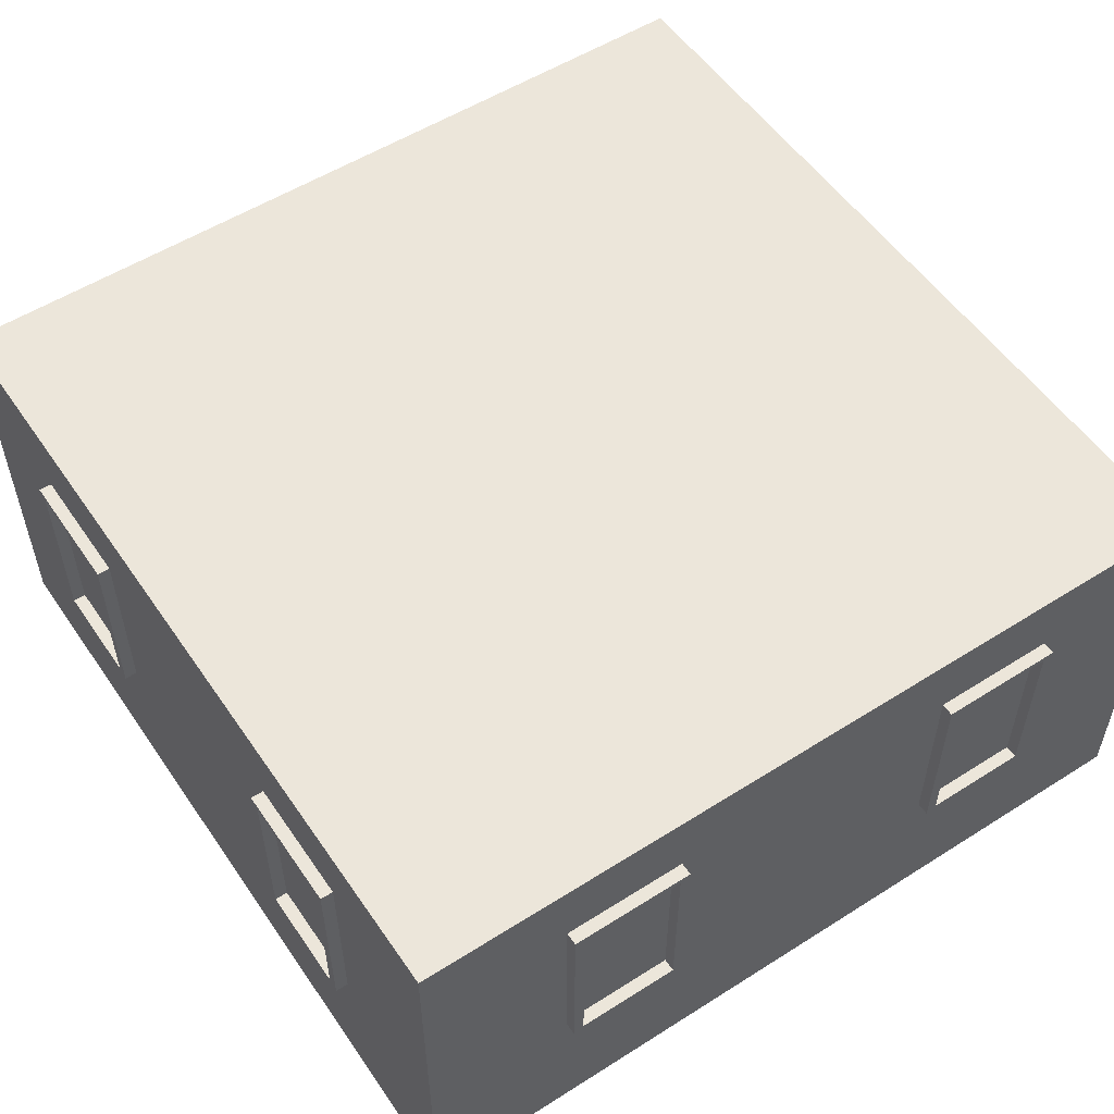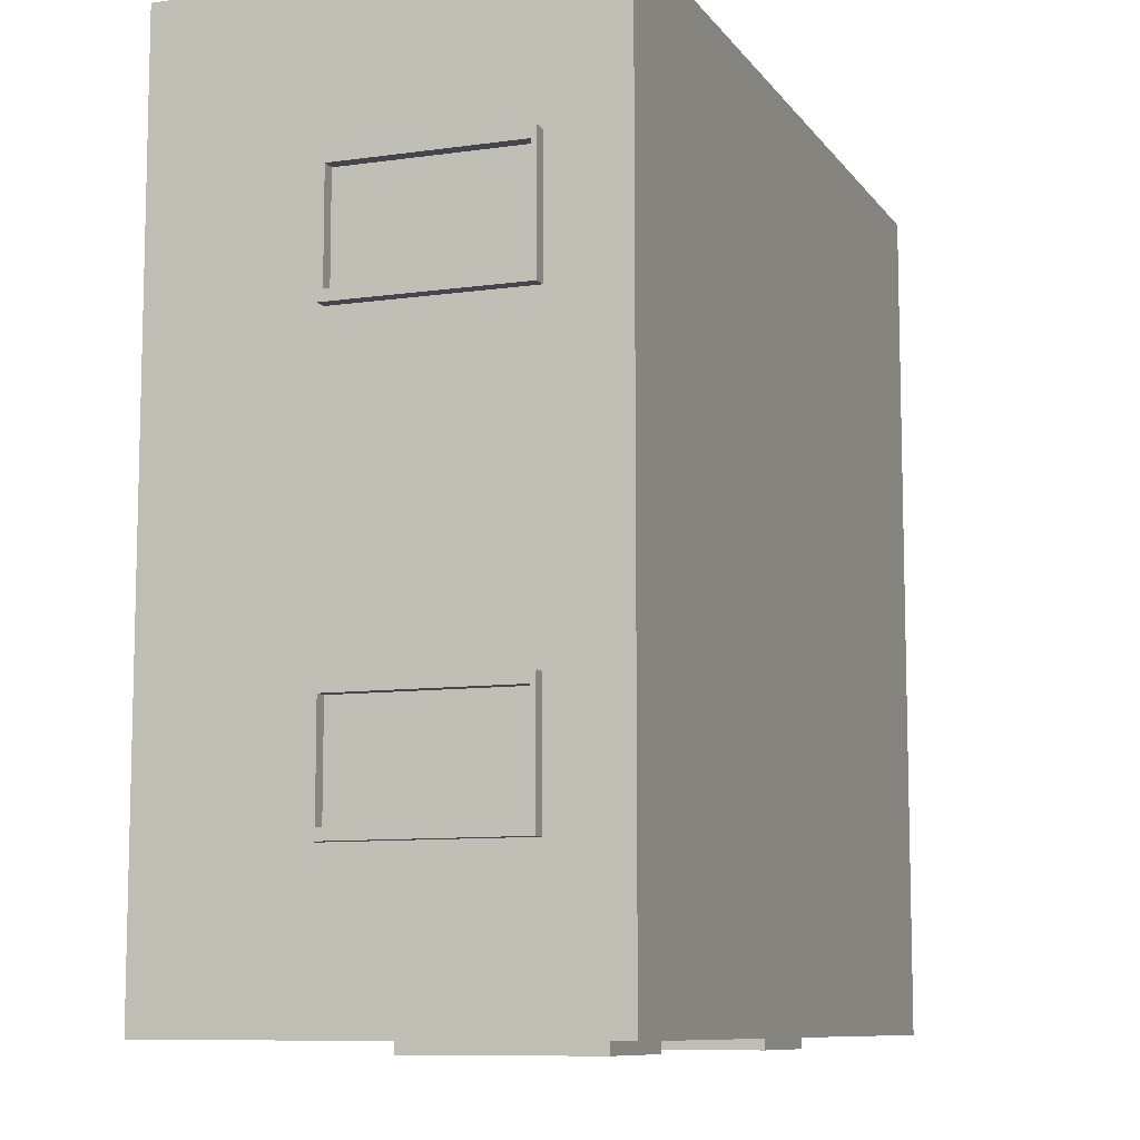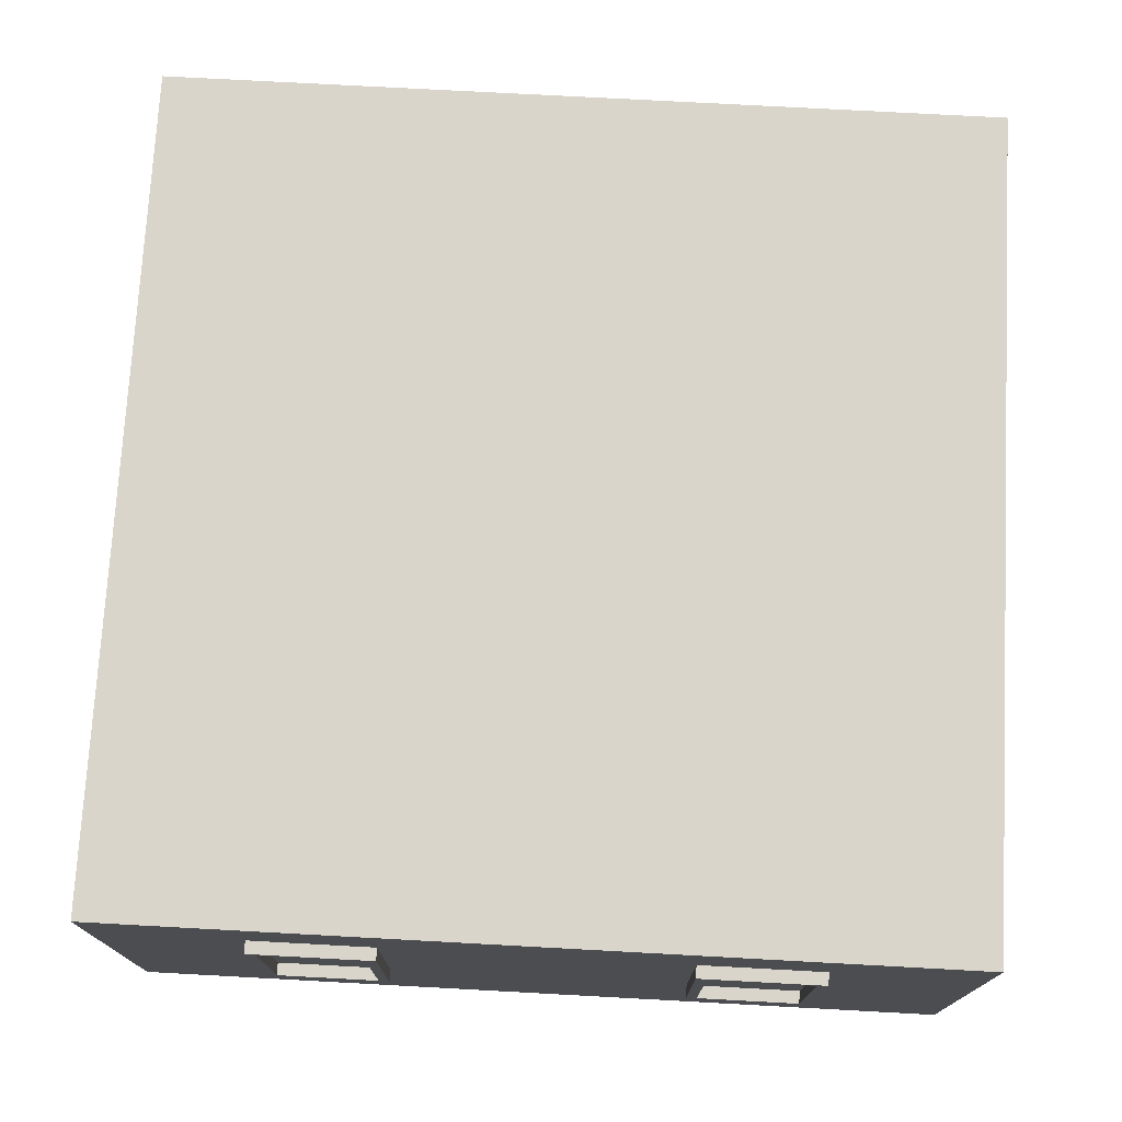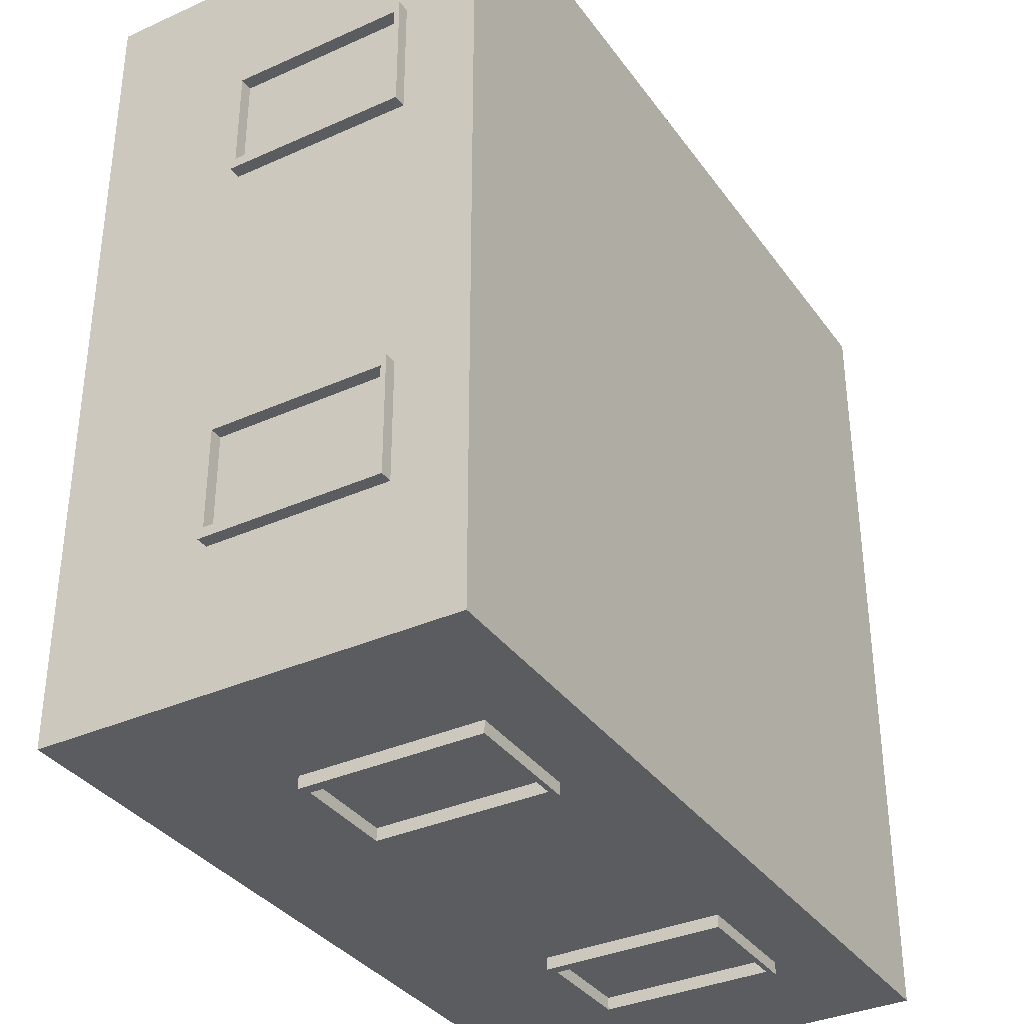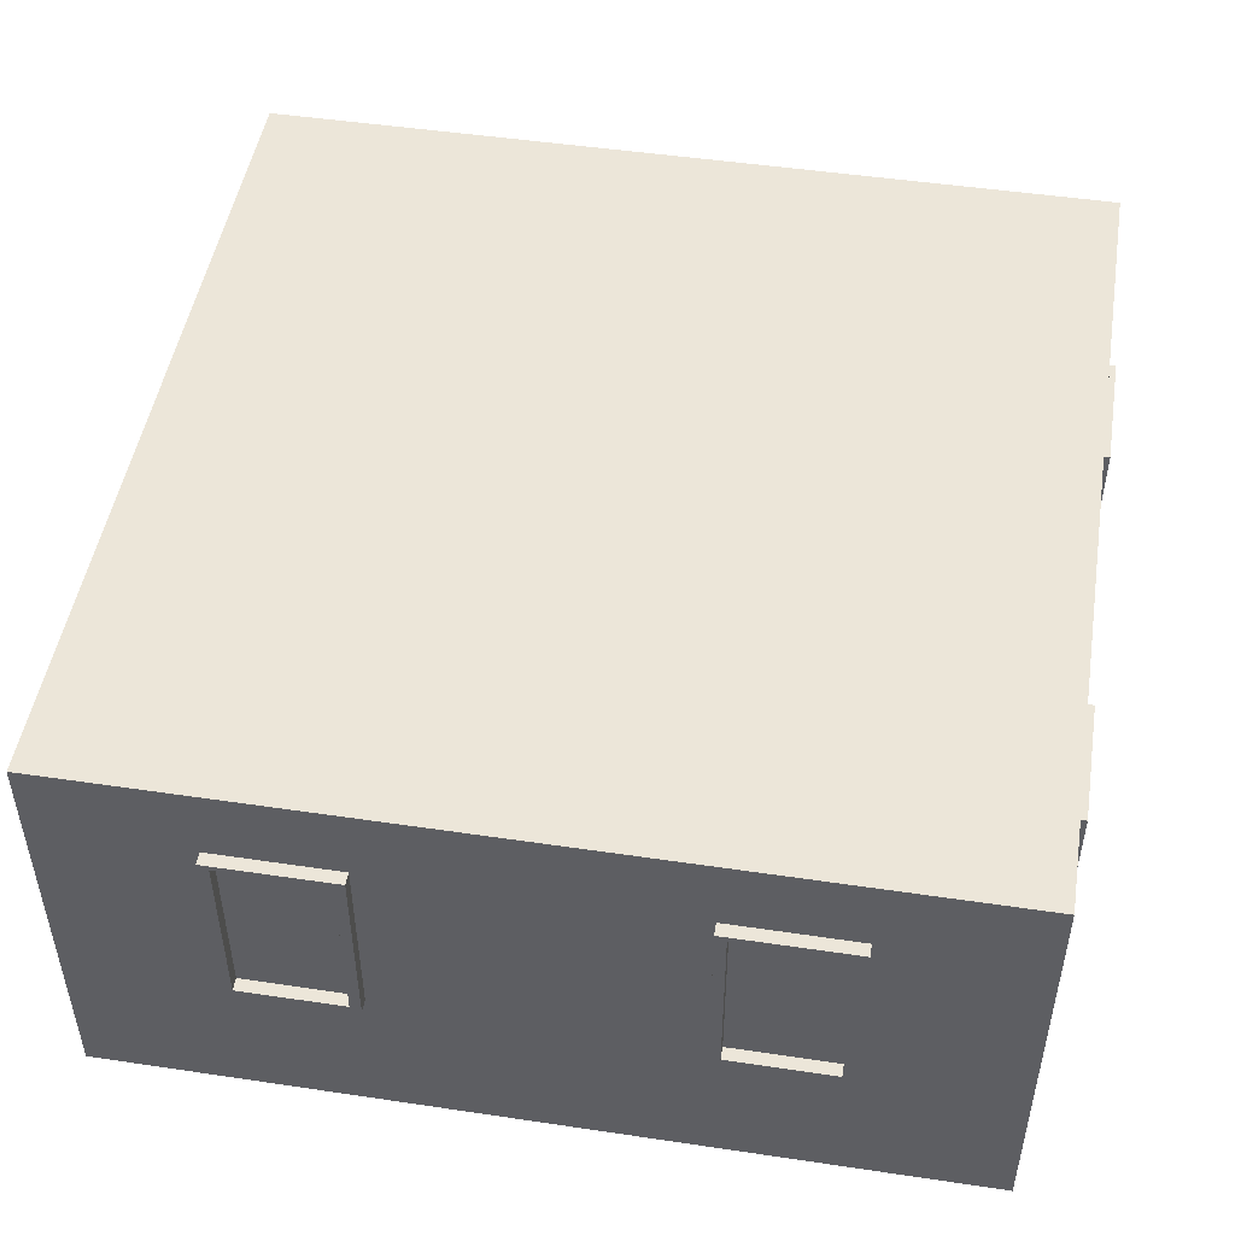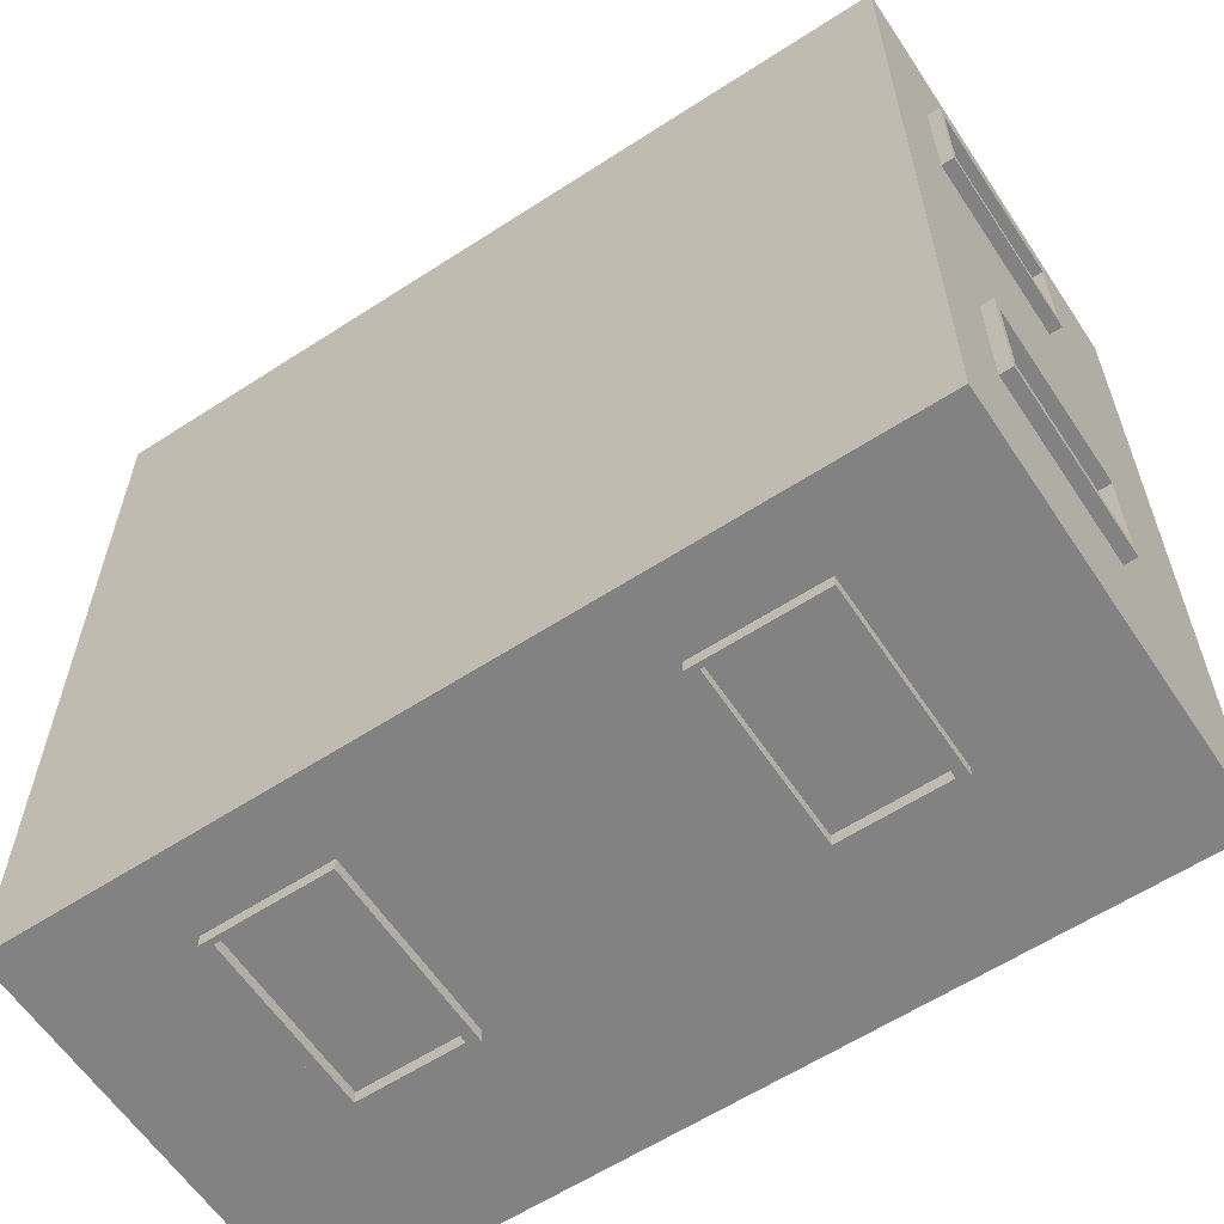
<metadata>
{"format":"obj","ext":"obj","renderer":"f3d","projection":"perspective","resolution":1024,"background":"white","views":[{"elev":54.4,"azim":146.1,"up":"+Y"},{"elev":-9.3,"azim":110.6,"up":"+Z"},{"elev":74.3,"azim":93.1,"up":"+Y"},{"elev":-35.1,"azim":120.8,"up":"+Z"},{"elev":48.8,"azim":-170.6,"up":"+Y"},{"elev":-60.8,"azim":-146.5,"up":"+Z"}]}
</metadata>
<code>
o Building.002
v -1 0 7
v -0.6216 0.8108 7
v -1 0 5
v -1 0.8108 5.378
v 1 0 7
v 1 0 5
v 0.6216 0.8108 5
v 0 0 5
v -0.3784 0.8108 5
v 0 0 7
v 0.3784 0.8108 7
v -1 0 6
v -1 0.8108 6.378
v 1 0 6
v 1 0.8108 5.622
v 0 1 6
v 0 0 6
v -0.6216 0.3962 7
v -1 0.3962 5.378
v 0.6216 0.3962 5
v -0.3784 0.3962 5
v 1 0.3962 5.622
v -1 0.3962 6.378
v 1 0.8108 6.622
v -0.3784 0.8108 7
v 1 0.3962 6.622
v -0.3784 0.3962 7
v -1 0.3962 6.622
v -1 0.8108 6.622
v 0 1 7
v 0 0.2069 7
v -1 0.2069 7
v -1 1 7
v -1 0.8108 5.622
v -1 0.3962 5.622
v -1 1 6
v -0.6216 0.8108 5
v -0.6216 0.3962 5
v -1 0.2069 6
v -1 1 5
v 0.3784 0.8108 5
v -1 0.2069 5
v 0.3784 0.3962 5
v 0 1 5
v 1 0.8108 5.378
v 1 0.3962 5.378
v 0 0.2069 5
v 1 1 5
v 1 0.8108 6.378
v 1 0.2069 5
v 1 0.3962 6.378
v 1 1 6
v 1 1 7
v 1 0.2069 7
v 1 0.2069 6
v 0.6464 0.8232 7
v -0.6464 0.3837 7
v -0.6464 0.8232 7
v -0.3536 0.8232 7
v -0.3536 0.3837 7
v -1 0.3837 6.646
v -1 0.8232 6.646
v -1 0.8232 6.354
v -1 0.3837 6.354
v -1 0.8232 5.646
v -1 0.8232 5.354
v -1 0.3837 5.354
v -1 0.3837 5.646
v -0.6464 0.8232 5
v -0.3536 0.8232 5
v -0.6464 0.3837 5
v -0.3536 0.3837 5
v 0.3536 0.8232 5
v 0.6464 0.8232 5
v 0.6464 0.3837 5
v 0.3536 0.3837 5
v 1 0.8232 5.354
v 1 0.8232 5.646
v 1 0.3837 5.354
v 1 0.3837 5.646
v 1 0.8232 6.354
v 1 0.8232 6.646
v 1 0.3837 6.646
v 1 0.3837 6.354
v 0.3536 0.8232 7
v 0.6464 0.3837 7
v 0.3536 0.3837 7
v 0.6216 0.8108 7
v 0.6216 0.3962 7
v 0.3784 0.3962 7
v 0.6464 0.8232 7
v 0.3536 0.8232 7
v 0.6464 0.3837 7
v 0.3536 0.3837 7
v 0.6216 0.8108 7
v 0.3784 0.8108 7
v 0.6216 0.3962 7
v 0.3784 0.3962 7
v 0.6464 0.8232 7.03
v 0.3536 0.8232 7.03
v 0.6464 0.3837 7.03
v 0.3536 0.3837 7.03
v 0.6216 0.8108 7.03
v 0.3784 0.8108 7.03
v 0.6216 0.3962 7.03
v 0.3784 0.3962 7.03
v -0.6464 0.3837 7.03
v -0.6464 0.8232 7.03
v -0.3536 0.8232 7.03
v -0.3536 0.3837 7.03
v -0.6216 0.3962 7.03
v -0.6216 0.8108 7.03
v -0.3784 0.8108 7.03
v -0.3784 0.3962 7.03
v -1.03 0.3837 6.646
v -1.03 0.8232 6.646
v -1.03 0.8232 6.354
v -1.03 0.3837 6.354
v -1.03 0.3962 6.622
v -1.03 0.8108 6.622
v -1.03 0.8108 6.378
v -1.03 0.3962 6.378
v -1.03 0.8232 5.646
v -1.03 0.8232 5.354
v -1.03 0.3837 5.354
v -1.03 0.3837 5.646
v -1.03 0.8108 5.622
v -1.03 0.8108 5.378
v -1.03 0.3962 5.378
v -1.03 0.3962 5.622
v -0.6464 0.8232 4.97
v -0.3536 0.8232 4.97
v -0.6464 0.3837 4.97
v -0.3536 0.3837 4.97
v -0.6216 0.8108 4.97
v -0.3784 0.8108 4.97
v -0.6216 0.3962 4.97
v -0.3784 0.3962 4.97
v 0.3536 0.8232 4.97
v 0.6464 0.8232 4.97
v 0.6464 0.3837 4.97
v 0.3536 0.3837 4.97
v 0.3784 0.8108 4.97
v 0.6216 0.8108 4.97
v 0.6216 0.3962 4.97
v 0.3784 0.3962 4.97
v 1.03 0.8232 5.354
v 1.03 0.8232 5.646
v 1.03 0.3837 5.354
v 1.03 0.3837 5.646
v 1.03 0.8108 5.378
v 1.03 0.8108 5.622
v 1.03 0.3962 5.378
v 1.03 0.3962 5.622
v 1.03 0.8232 6.354
v 1.03 0.8232 6.646
v 1.03 0.3837 6.646
v 1.03 0.3837 6.354
v 1.03 0.8108 6.378
v 1.03 0.8108 6.622
v 1.03 0.3962 6.622
v 1.03 0.3962 6.378
f 34 19 35
f 41 20 43
f 49 26 51
f 25 18 27
f 14 10 17
f 36 30 16
f 16 53 52
f 17 1 12
f 88 90 89
f 37 21 38
f 8 12 3
f 44 52 48
f 40 16 44
f 6 17 8
f 45 22 46
f 29 23 28
f 32 12 1
f 50 14 6
f 42 8 3
f 54 10 5
f 31 1 10
f 55 5 14
f 47 6 8
f 39 3 12
f 56 30 85
f 86 53 56
f 85 31 87
f 87 54 86
f 58 32 57
f 59 33 58
f 60 30 59
f 57 31 60
f 61 33 62
f 62 36 63
f 63 39 64
f 64 32 61
f 65 40 66
f 66 42 67
f 68 36 65
f 67 39 68
f 69 44 70
f 71 40 69
f 70 47 72
f 72 42 71
f 73 48 74
f 74 50 75
f 76 44 73
f 75 47 76
f 77 52 78
f 79 48 77
f 78 55 80
f 80 50 79
f 81 53 82
f 82 54 83
f 84 52 81
f 83 55 84
f 60 107 57
f 2 111 18
f 57 108 58
f 27 113 25
f 29 121 13
f 63 116 62
f 23 119 28
f 61 118 64
f 4 129 19
f 67 124 66
f 19 130 35
f 68 125 67
f 38 135 37
f 69 133 71
f 21 137 38
f 71 134 72
f 75 140 74
f 20 146 43
f 76 141 75
f 41 144 7
f 80 148 78
f 46 151 45
f 77 149 79
f 22 153 46
f 49 160 24
f 82 155 81
f 51 159 49
f 81 158 84
f 85 91 56
f 87 92 85
f 88 96 11
f 11 98 90
f 96 106 98
f 91 101 93
f 93 102 94
f 97 103 95
f 90 97 89
f 89 95 88
f 86 94 87
f 56 93 86
f 103 100 104
f 105 99 103
f 104 102 106
f 105 102 101
f 95 104 96
f 94 100 92
f 92 99 91
f 98 105 97
f 112 107 111
f 113 108 112
f 113 110 109
f 111 110 114
f 18 114 27
f 58 109 59
f 25 112 2
f 59 110 60
f 119 116 120
f 120 117 121
f 121 118 122
f 119 118 115
f 64 117 63
f 13 122 23
f 62 115 61
f 28 120 29
f 127 124 128
f 128 125 129
f 127 126 123
f 129 126 130
f 65 126 68
f 35 127 34
f 66 123 65
f 34 128 4
f 135 132 136
f 137 131 135
f 136 134 138
f 137 134 133
f 72 132 70
f 9 138 21
f 70 131 69
f 37 136 9
f 143 140 144
f 144 141 145
f 143 142 139
f 145 142 146
f 7 145 20
f 73 142 76
f 43 143 41
f 74 139 73
f 151 148 152
f 153 147 151
f 152 150 154
f 153 150 149
f 15 154 22
f 78 147 77
f 45 152 15
f 79 150 80
f 159 156 160
f 160 157 161
f 159 158 155
f 161 158 162
f 84 157 83
f 26 162 51
f 83 156 82
f 24 161 26
f 34 4 19
f 41 7 20
f 49 24 26
f 25 2 18
f 14 5 10
f 36 33 30
f 16 30 53
f 17 10 1
f 88 11 90
f 37 9 21
f 8 17 12
f 44 16 52
f 40 36 16
f 6 14 17
f 45 15 22
f 29 13 23
f 32 39 12
f 50 55 14
f 42 47 8
f 54 31 10
f 31 32 1
f 55 54 5
f 47 50 6
f 39 42 3
f 56 53 30
f 86 54 53
f 85 30 31
f 87 31 54
f 58 33 32
f 59 30 33
f 60 31 30
f 57 32 31
f 61 32 33
f 62 33 36
f 63 36 39
f 64 39 32
f 65 36 40
f 66 40 42
f 68 39 36
f 67 42 39
f 69 40 44
f 71 42 40
f 70 44 47
f 72 47 42
f 73 44 48
f 74 48 50
f 76 47 44
f 75 50 47
f 77 48 52
f 79 50 48
f 78 52 55
f 80 55 50
f 81 52 53
f 82 53 54
f 84 55 52
f 83 54 55
f 60 110 107
f 2 112 111
f 57 107 108
f 27 114 113
f 29 120 121
f 63 117 116
f 23 122 119
f 61 115 118
f 4 128 129
f 67 125 124
f 19 129 130
f 68 126 125
f 38 137 135
f 69 131 133
f 21 138 137
f 71 133 134
f 75 141 140
f 20 145 146
f 76 142 141
f 41 143 144
f 80 150 148
f 46 153 151
f 77 147 149
f 22 154 153
f 49 159 160
f 82 156 155
f 51 162 159
f 81 155 158
f 85 92 91
f 87 94 92
f 88 95 96
f 11 96 98
f 96 104 106
f 91 99 101
f 93 101 102
f 97 105 103
f 90 98 97
f 89 97 95
f 86 93 94
f 56 91 93
f 103 99 100
f 105 101 99
f 104 100 102
f 105 106 102
f 95 103 104
f 94 102 100
f 92 100 99
f 98 106 105
f 112 108 107
f 113 109 108
f 113 114 110
f 111 107 110
f 18 111 114
f 58 108 109
f 25 113 112
f 59 109 110
f 119 115 116
f 120 116 117
f 121 117 118
f 119 122 118
f 64 118 117
f 13 121 122
f 62 116 115
f 28 119 120
f 127 123 124
f 128 124 125
f 127 130 126
f 129 125 126
f 65 123 126
f 35 130 127
f 66 124 123
f 34 127 128
f 135 131 132
f 137 133 131
f 136 132 134
f 137 138 134
f 72 134 132
f 9 136 138
f 70 132 131
f 37 135 136
f 143 139 140
f 144 140 141
f 143 146 142
f 145 141 142
f 7 144 145
f 73 139 142
f 43 146 143
f 74 140 139
f 151 147 148
f 153 149 147
f 152 148 150
f 153 154 150
f 15 152 154
f 78 148 147
f 45 151 152
f 79 149 150
f 159 155 156
f 160 156 157
f 159 162 158
f 161 157 158
f 84 158 157
f 26 161 162
f 83 157 156
f 24 160 161

</code>
